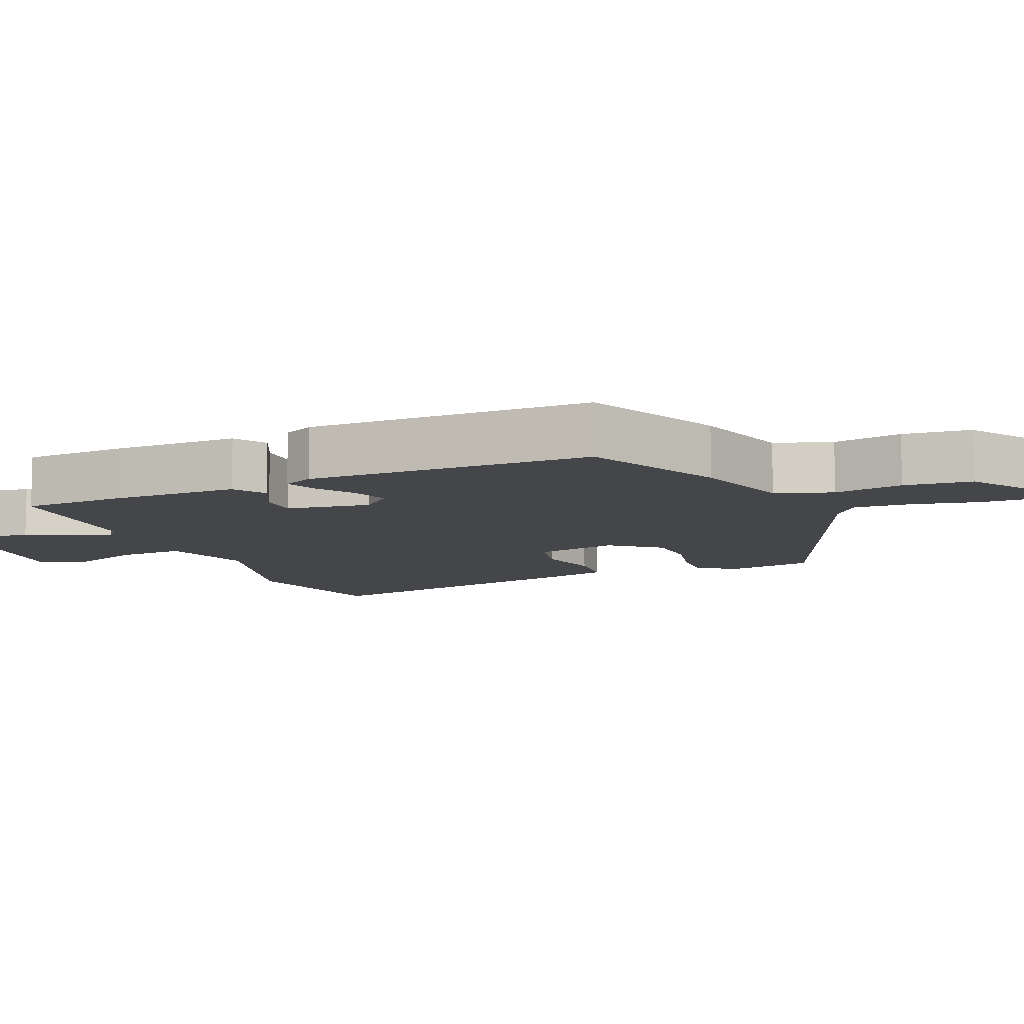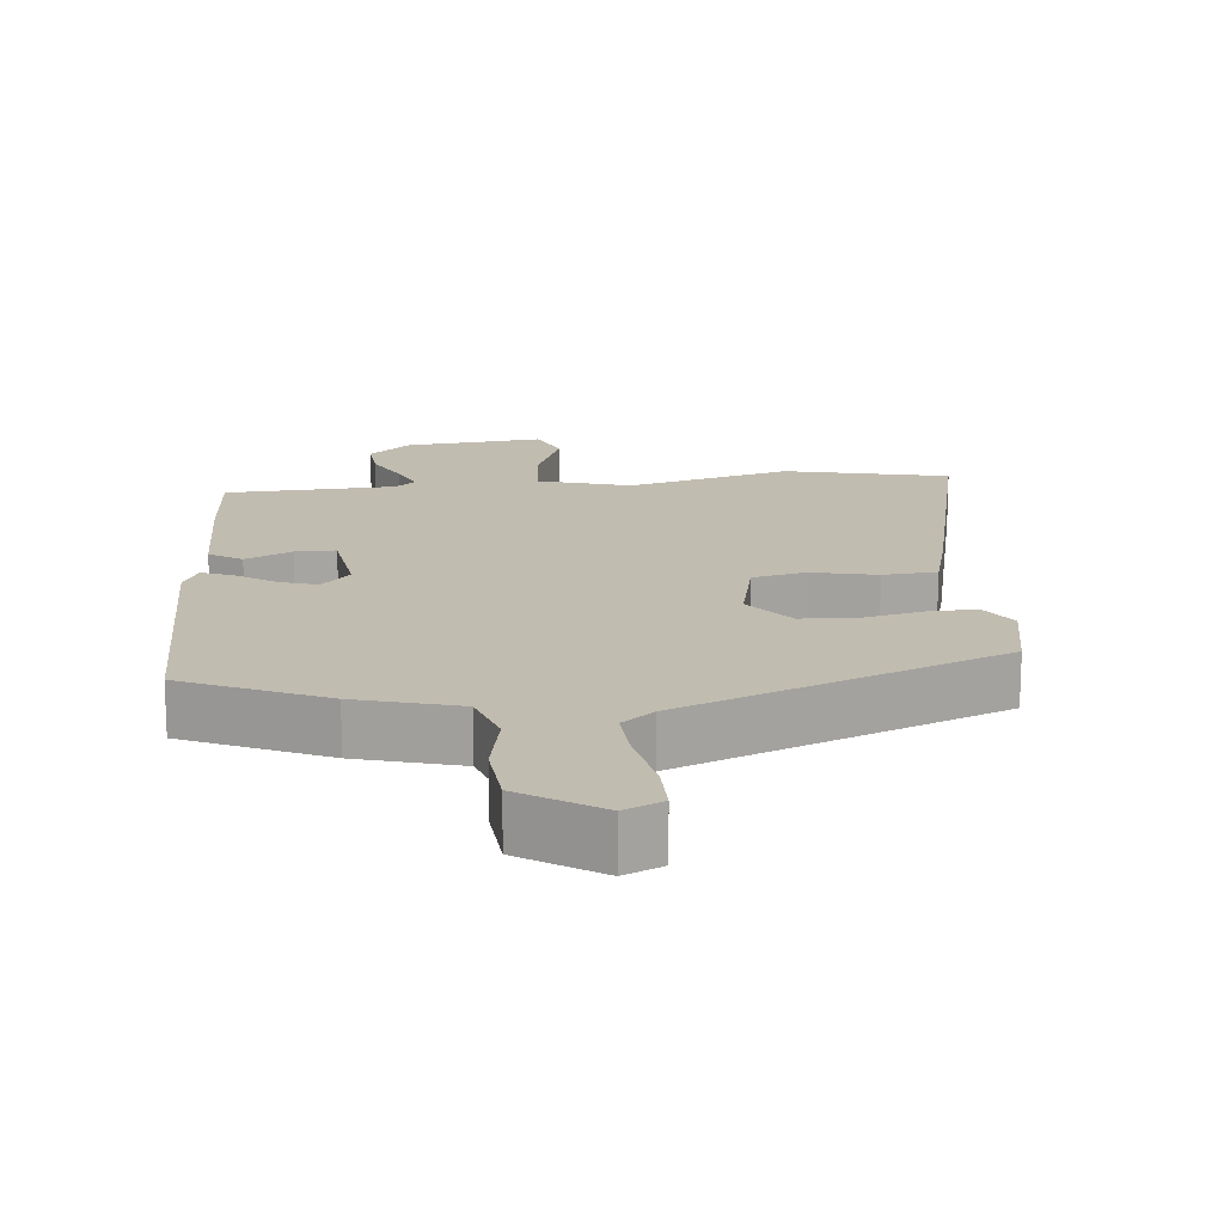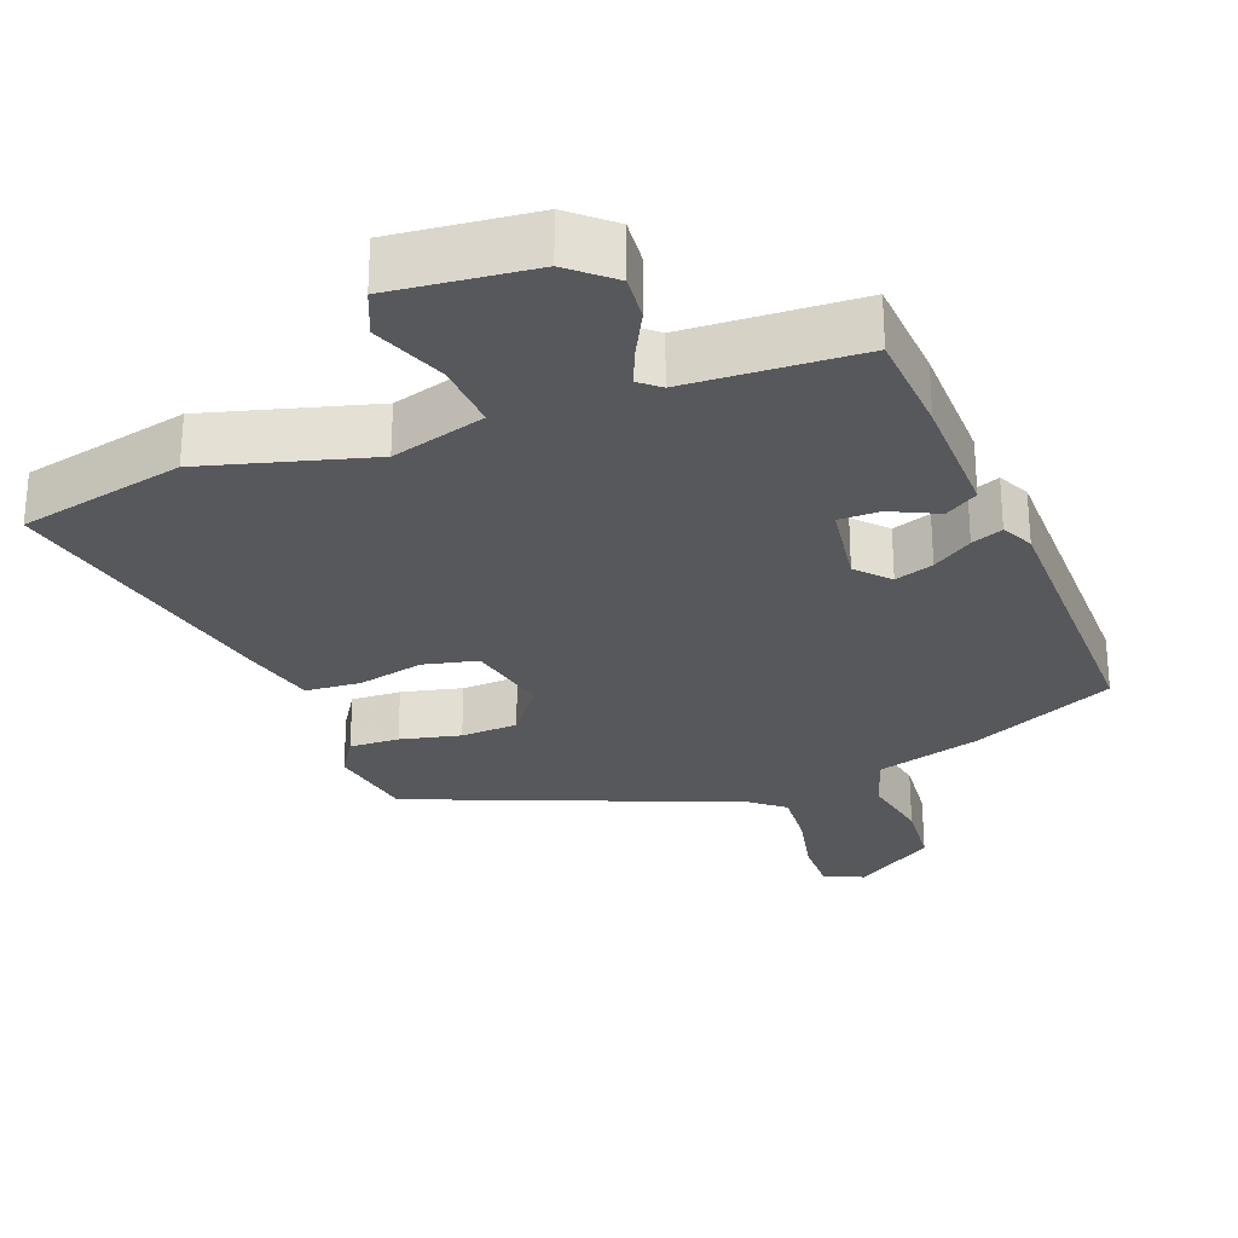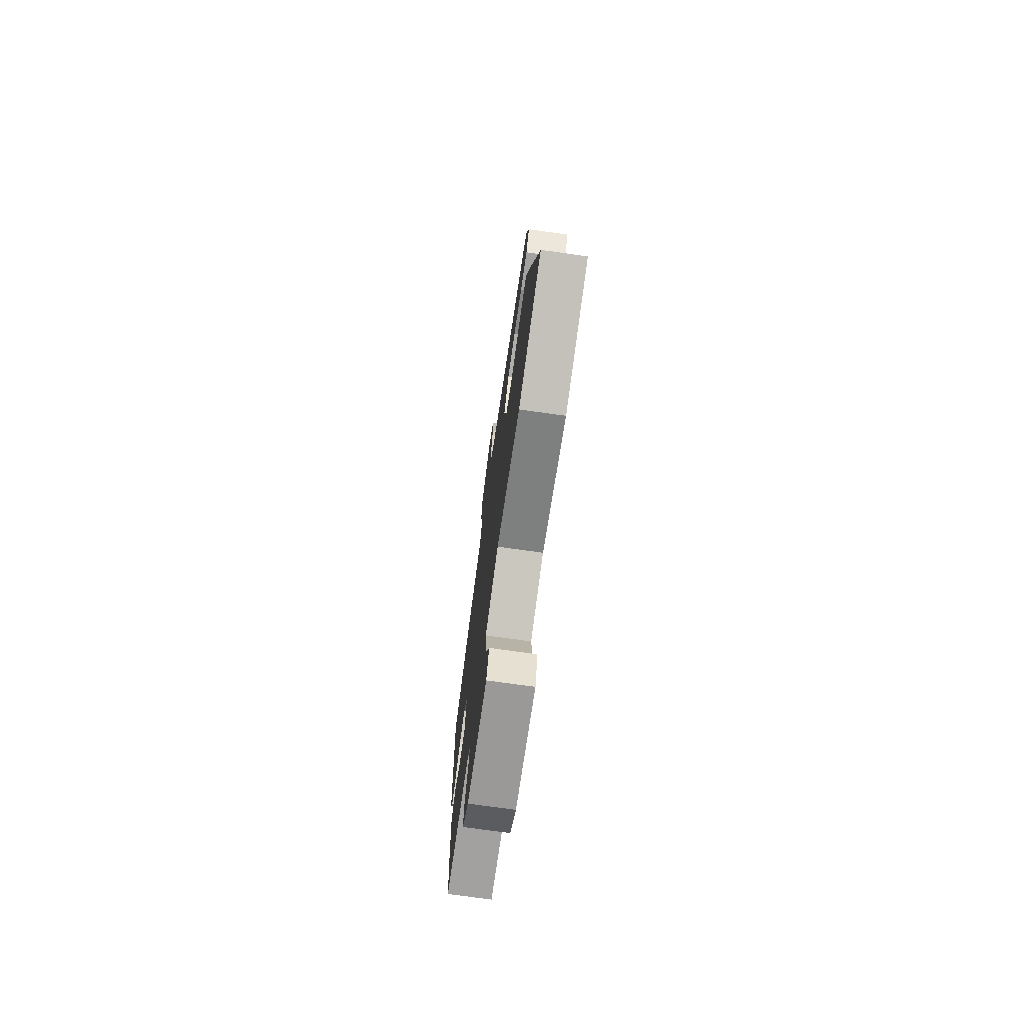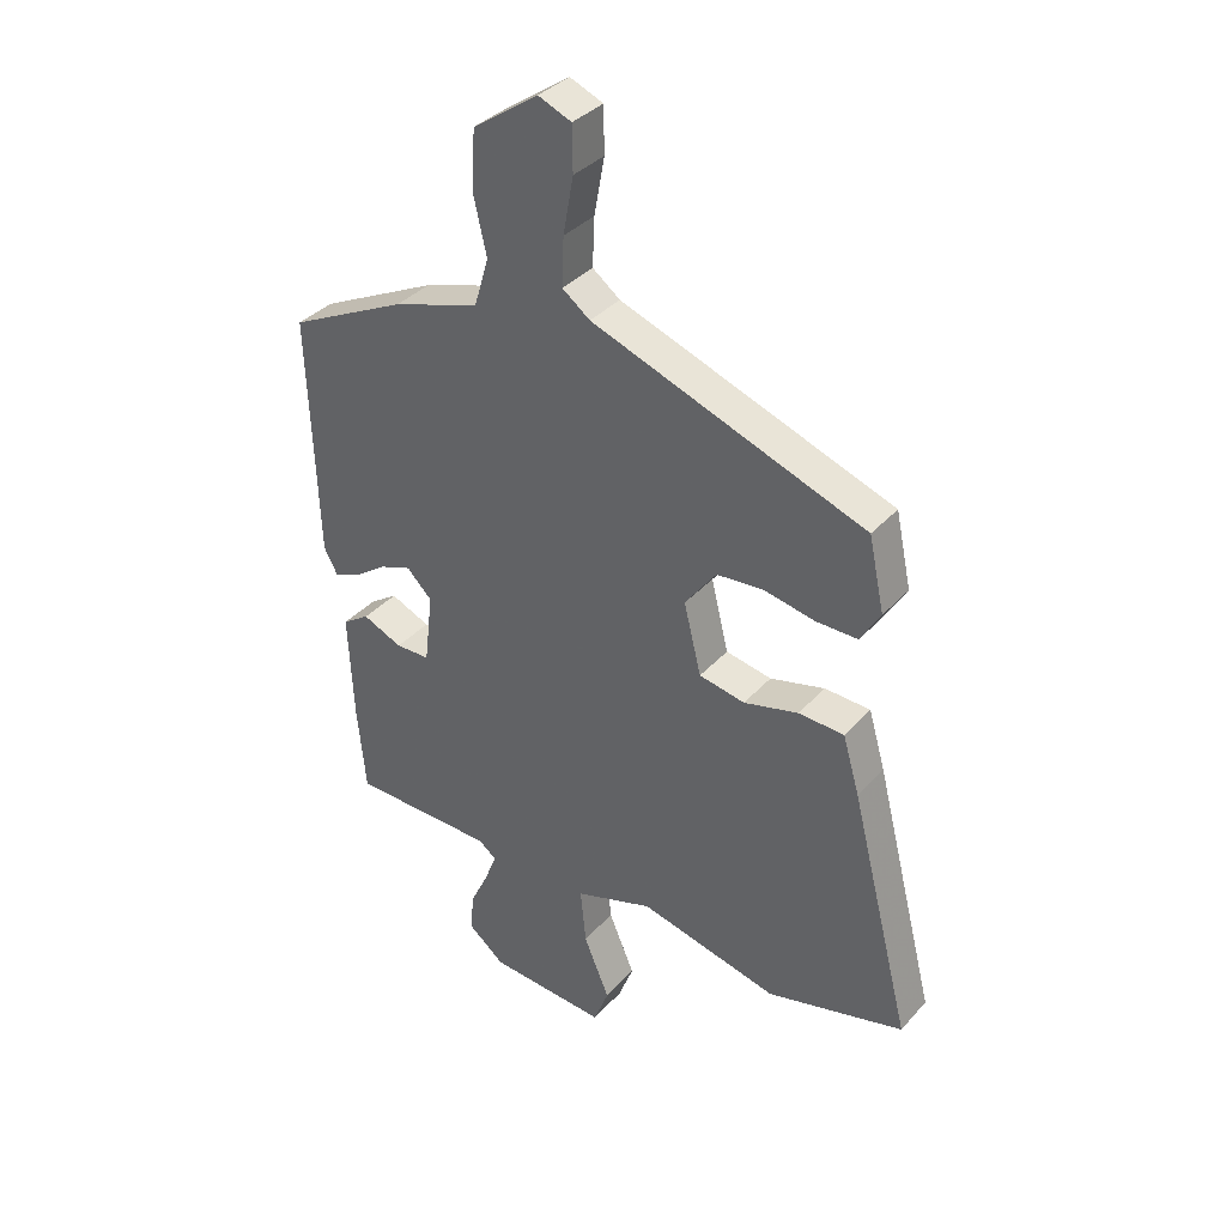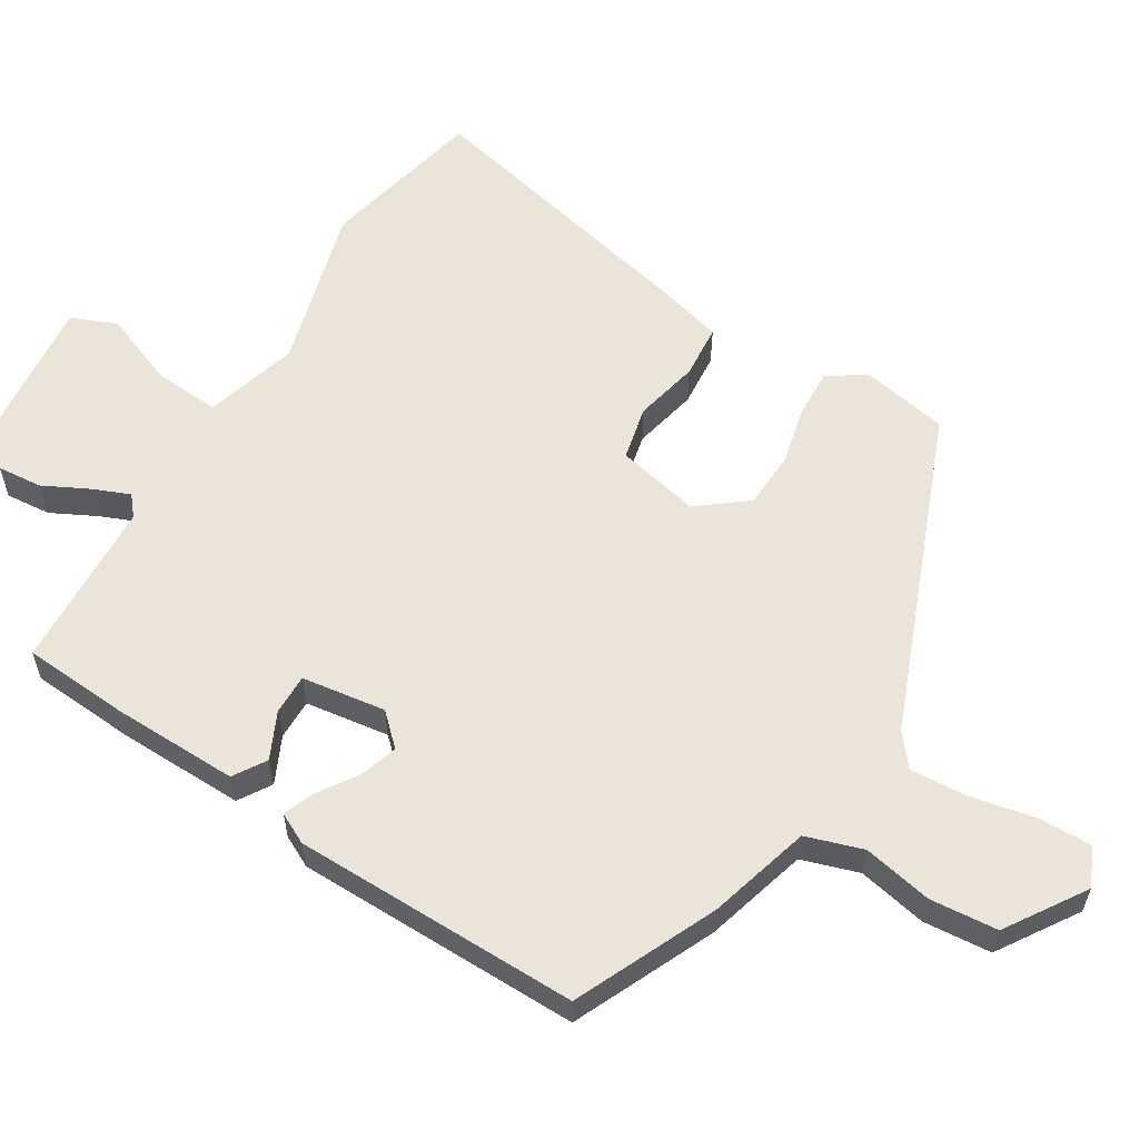
<metadata>
{"format":"obj","ext":"obj","renderer":"f3d","projection":"perspective","resolution":1024,"background":"white","views":[{"elev":-9.5,"azim":-69.0,"up":"+Y"},{"elev":16.5,"azim":-7.1,"up":"+Y"},{"elev":-28.0,"azim":-160.8,"up":"+Y"},{"elev":-73.5,"azim":82.0,"up":"+Z"},{"elev":36.0,"azim":35.8,"up":"+Z"},{"elev":59.0,"azim":-60.0,"up":"+Y"}]}
</metadata>
<code>
v 0.488 0.07 0.37
v 0.514 0.07 0.249
v 0.481 0.07 0.194
v 0.412 0.07 0.195
v 0.328 0.07 0.212
v 0.249 0.07 0.206
v 0.197 0.07 0.136
v 0.226 0.07 0.019
v 0.302 0.07 0.004
v 0.393 0.07 0.027
v 0.469 0.07 0.023
v 0.497 0.07 -0.073
v 0.599 0.07 -0.475
v 0.37 0.07 -0.533
v 0.138 0.07 -0.476
v 0.008 0.07 -0.518
v 0.017 0.07 -0.612
v 0.06 0.07 -0.714
v 0.035 0.07 -0.779
v -0.162 0.07 -0.764
v -0.222 0.07 -0.715
v -0.218 0.07 -0.651
v -0.187 0.07 -0.586
v -0.167 0.07 -0.534
v -0.196 0.07 -0.511
v -0.437 0.07 -0.506
v -0.451 0.07 -0.358
v -0.459 0.07 -0.179
v -0.414 0.07 -0.149
v -0.348 0.07 -0.178
v -0.291 0.07 -0.177
v -0.277 0.07 -0.058
v -0.319 0.07 -0.016
v -0.372 0.07 -0.035
v -0.426 0.07 -0.073
v -0.469 0.07 -0.091
v -0.492 0.07 -0.048
v -0.506 0.07 0.356
v -0.31 0.07 0.451
v -0.166 0.07 0.496
v -0.142 0.07 0.577
v -0.164 0.07 0.674
v -0.158 0.07 0.77
v -0.049 0.07 0.845
v 0.006 0.07 0.822
v 0.007 0.07 0.747
v -0.01 0.07 0.653
v -0.013 0.07 0.573
v 0.033 0.07 0.538
v 0.488 0 0.37
v 0.514 0 0.249
v 0.481 0 0.194
v 0.412 0 0.195
v 0.328 0 0.212
v 0.249 0 0.206
v 0.197 0 0.136
v 0.226 0 0.019
v 0.302 0 0.004
v 0.393 0 0.027
v 0.469 0 0.023
v 0.497 0 -0.073
v 0.599 0 -0.475
v 0.37 0 -0.533
v 0.138 0 -0.476
v 0.008 0 -0.518
v 0.017 0 -0.612
v 0.06 0 -0.714
v 0.035 0 -0.779
v -0.162 0 -0.764
v -0.222 0 -0.715
v -0.218 0 -0.651
v -0.187 0 -0.586
v -0.167 0 -0.534
v -0.196 0 -0.511
v -0.437 0 -0.506
v -0.451 0 -0.358
v -0.459 0 -0.179
v -0.414 0 -0.149
v -0.348 0 -0.178
v -0.291 0 -0.177
v -0.277 0 -0.058
v -0.319 0 -0.016
v -0.372 0 -0.035
v -0.426 0 -0.073
v -0.469 0 -0.091
v -0.492 0 -0.048
v -0.506 0 0.356
v -0.31 0 0.451
v -0.166 0 0.496
v -0.142 0 0.577
v -0.164 0 0.674
v -0.158 0 0.77
v -0.049 0 0.845
v 0.006 0 0.822
v 0.007 0 0.747
v -0.01 0 0.653
v -0.013 0 0.573
v 0.033 0 0.538
f 45 46 47
f 44 45 47
f 43 44 47
f 42 43 47
f 41 42 47
f 40 41 47 48
f 38 39 40
f 37 38 40
f 36 37 40
f 35 36 40
f 34 35 40
f 40 48 49
f 34 40 49
f 33 34 49
f 28 29 30
f 27 28 30
f 26 27 30
f 25 26 30
f 24 25 30 31
f 21 22 23
f 20 21 23
f 19 20 23
f 18 19 23
f 17 18 23
f 16 17 23 24
f 24 31 32
f 16 24 32
f 15 16 32
f 13 14 15
f 12 13 15
f 11 12 15
f 10 11 15
f 9 10 15
f 3 4 5
f 2 3 5
f 1 2 5
f 49 1 5
f 49 5 6
f 49 6 7
f 33 49 7
f 32 33 7
f 8 9 15 32
f 7 8 32
f 96 95 94
f 96 94 93
f 96 93 92
f 96 92 91
f 96 91 90
f 97 96 90 89
f 89 88 87
f 89 87 86
f 89 86 85
f 89 85 84
f 89 84 83
f 98 97 89
f 98 89 83
f 98 83 82
f 79 78 77
f 79 77 76
f 79 76 75
f 79 75 74
f 80 79 74 73
f 72 71 70
f 72 70 69
f 72 69 68
f 72 68 67
f 72 67 66
f 73 72 66 65
f 81 80 73
f 81 73 65
f 81 65 64
f 64 63 62
f 64 62 61
f 64 61 60
f 64 60 59
f 64 59 58
f 54 53 52
f 54 52 51
f 54 51 50
f 54 50 98
f 55 54 98
f 56 55 98
f 56 98 82
f 56 82 81
f 81 64 58 57
f 81 57 56
f 1 50 51 2
f 2 51 52 3
f 3 52 53 4
f 4 53 54 5
f 5 54 55 6
f 6 55 56 7
f 7 56 57 8
f 8 57 58 9
f 9 58 59 10
f 10 59 60 11
f 11 60 61 12
f 12 61 62 13
f 13 62 63 14
f 14 63 64 15
f 15 64 65 16
f 16 65 66 17
f 17 66 67 18
f 18 67 68 19
f 19 68 69 20
f 20 69 70 21
f 21 70 71 22
f 22 71 72 23
f 23 72 73 24
f 24 73 74 25
f 25 74 75 26
f 26 75 76 27
f 27 76 77 28
f 28 77 78 29
f 29 78 79 30
f 30 79 80 31
f 31 80 81 32
f 32 81 82 33
f 33 82 83 34
f 34 83 84 35
f 35 84 85 36
f 36 85 86 37
f 37 86 87 38
f 38 87 88 39
f 39 88 89 40
f 40 89 90 41
f 41 90 91 42
f 42 91 92 43
f 43 92 93 44
f 44 93 94 45
f 45 94 95 46
f 46 95 96 47
f 47 96 97 48
f 48 97 98 49
f 49 98 50 1

</code>
